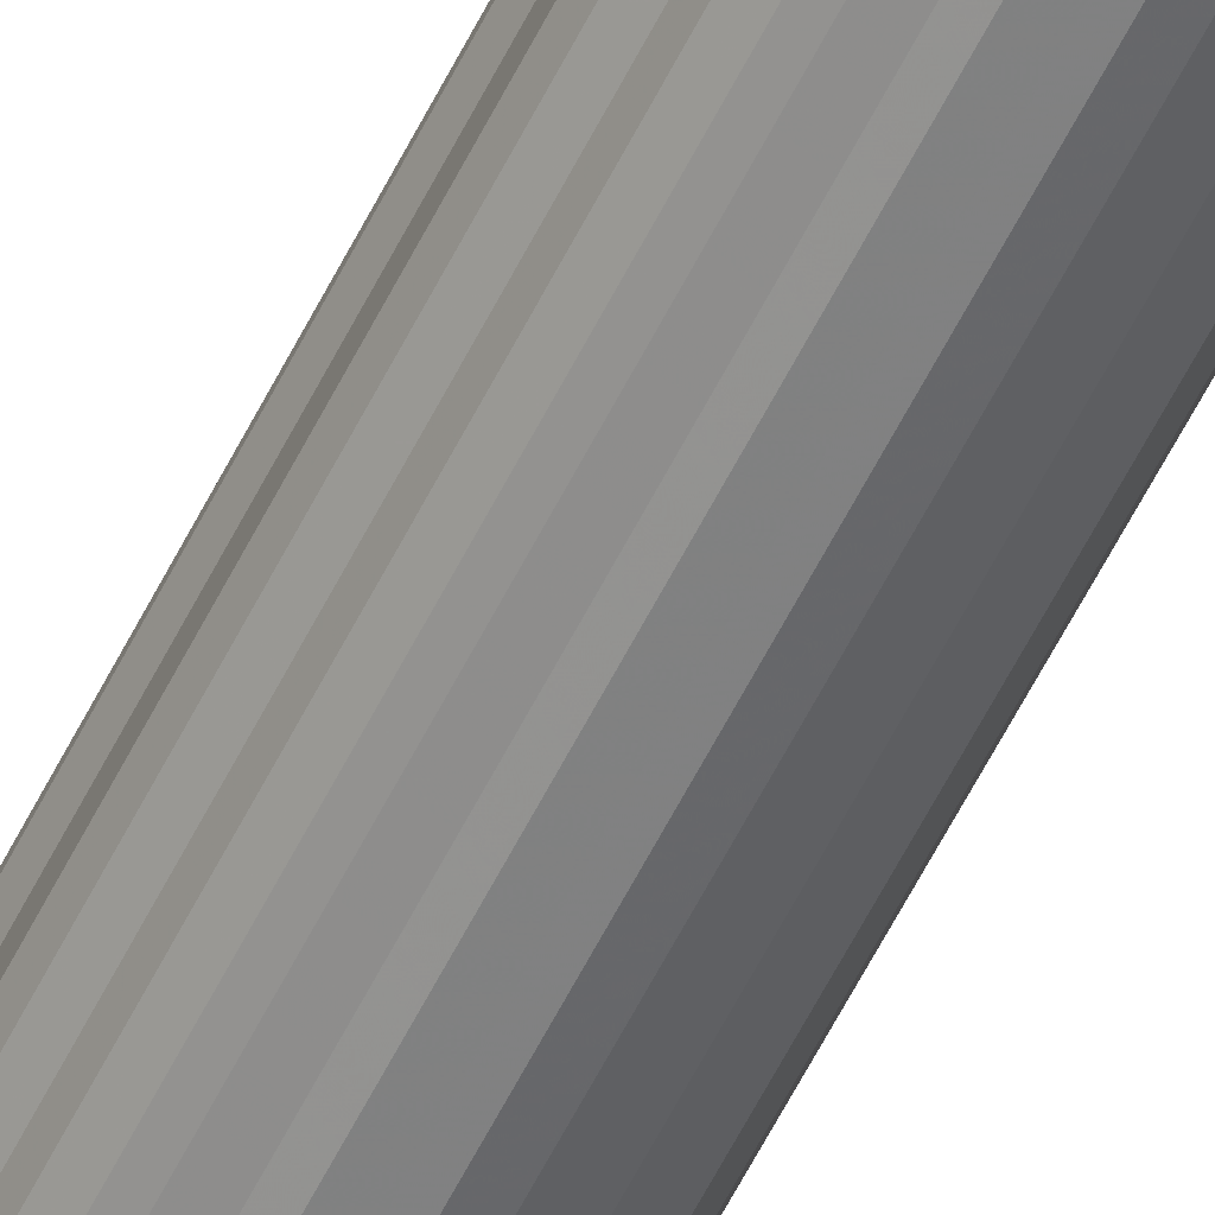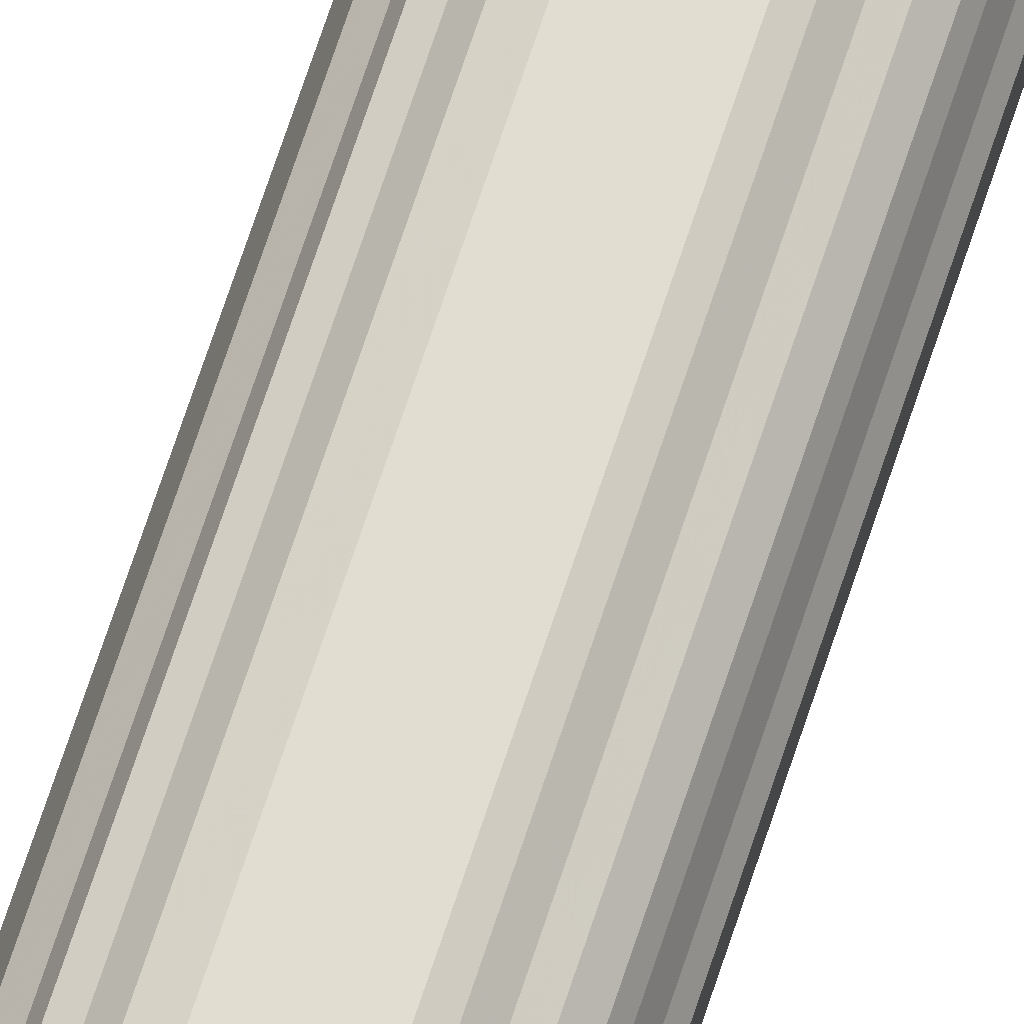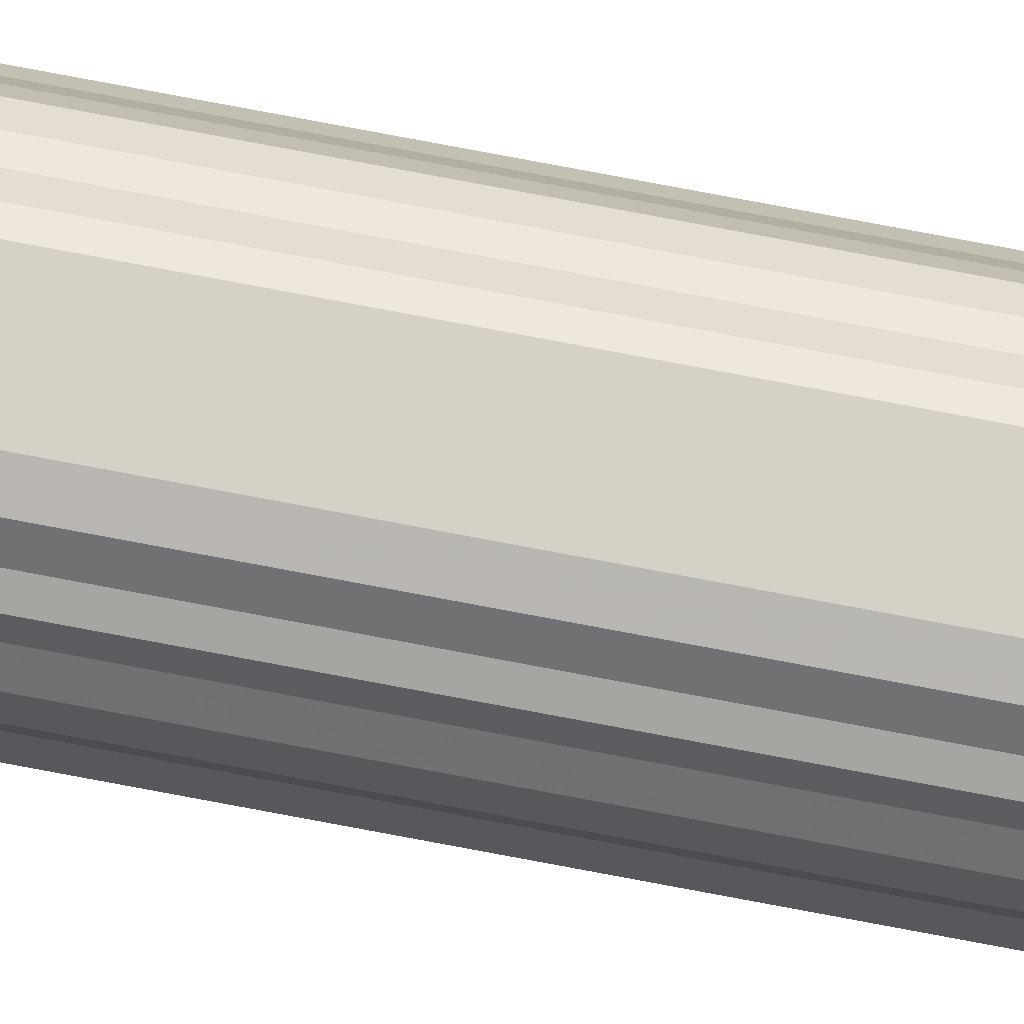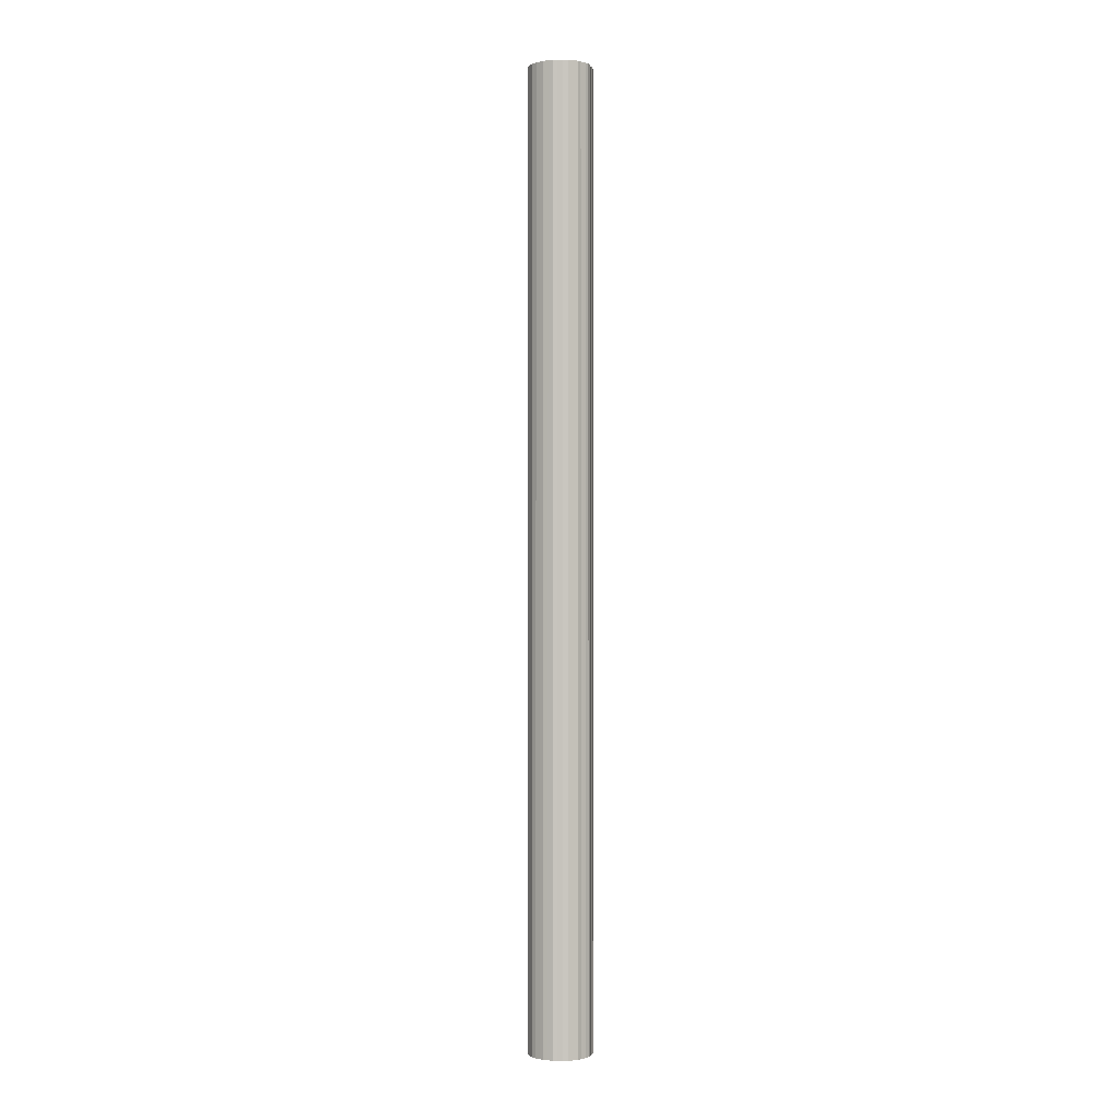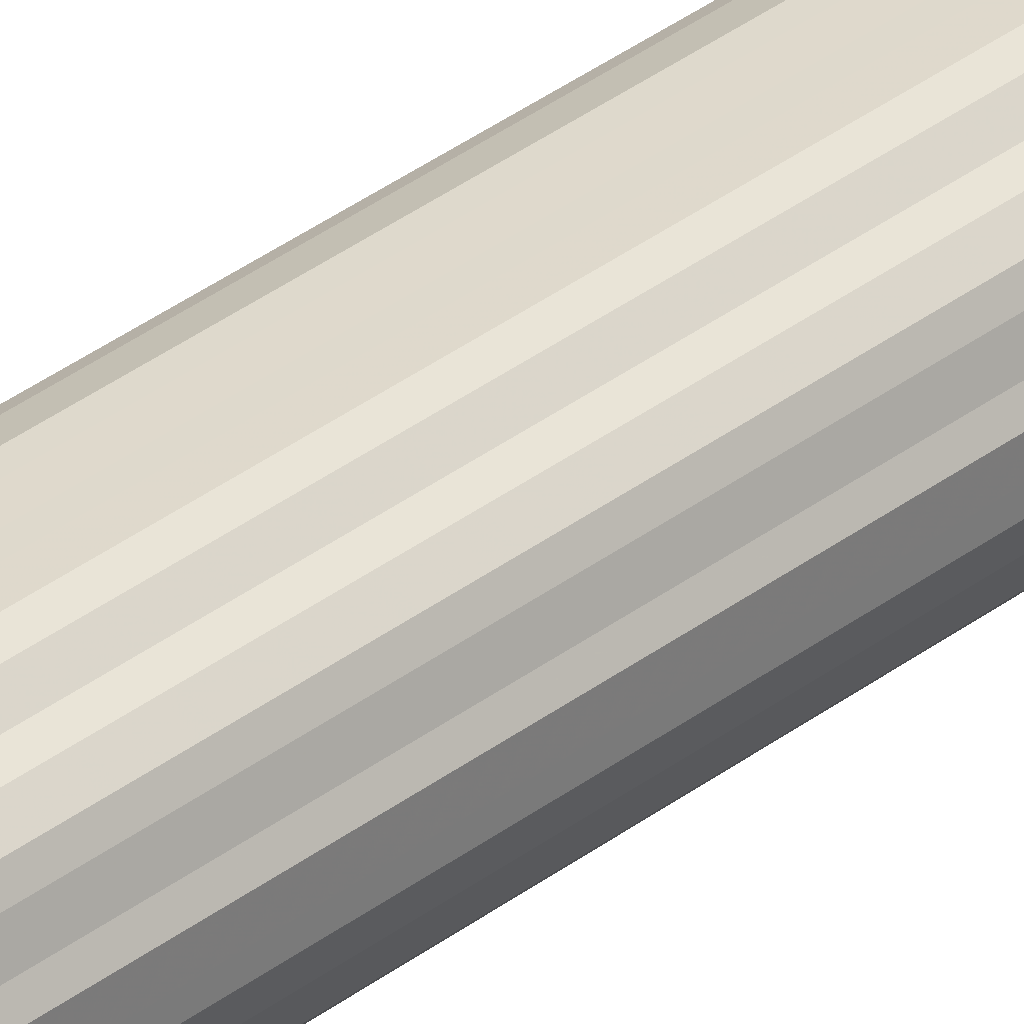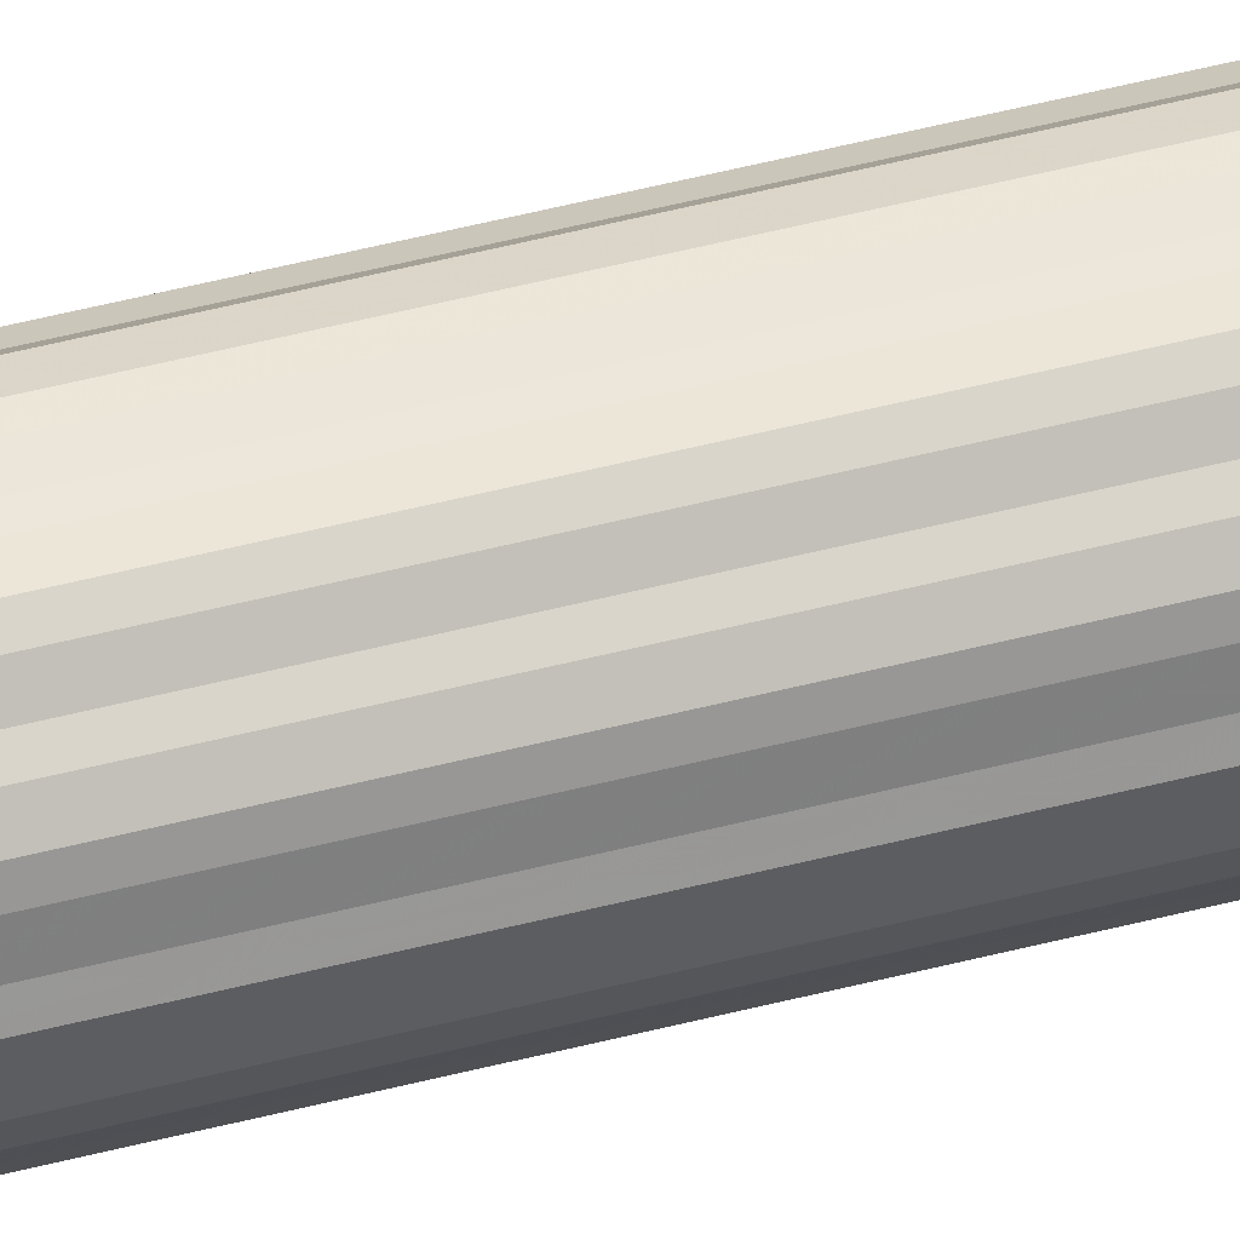
<metadata>
{"format":"obj","ext":"obj","renderer":"f3d","projection":"perspective","resolution":1024,"background":"white","views":[{"elev":-60.3,"azim":-26.6,"up":"+Y"},{"elev":68.7,"azim":18.1,"up":"+Y"},{"elev":79.3,"azim":-79.4,"up":"+Y"},{"elev":-0.5,"azim":67.3,"up":"+Z"},{"elev":32.2,"azim":42.4,"up":"+Y"},{"elev":49.2,"azim":73.9,"up":"+Y"}]}
</metadata>
<code>
o 30941
v 2247 1879 20.93
v 2247 1879 20.93
v 2247 1879 15.98
v 2247 1879 20.93
v 2247 1879 15.98
v 2247 1879 20.93
v 2247 1879 15.98
v 2247 1879 20.93
v 2247 1879 15.98
v 2247 1879 20.93
v 2247 1879 15.98
v 2247 1879 20.93
v 2247 1879 15.98
v 2247 1879 20.93
v 2247 1879 15.98
v 2247 1879 20.93
v 2247 1879 15.98
v 2247 1879 20.93
v 2247 1879 15.98
v 2247 1879 20.93
v 2247 1879 15.98
v 2247 1879 20.93
v 2247 1879 15.98
v 2247 1879 20.93
v 2247 1879 15.98
v 2247 1879 20.93
v 2247 1879 15.98
v 2247 1879 20.93
v 2247 1879 15.98
v 2247 1879 20.93
v 2247 1879 15.98
v 2247 1879 20.93
v 2247 1879 15.98
v 2247 1879 20.93
v 2247 1879 15.98
v 2247 1879 20.93
v 2247 1879 15.98
v 2247 1879 20.93
v 2247 1879 15.98
v 2247 1879 20.93
v 2247 1879 15.98
v 2247 1879 20.93
v 2247 1879 15.98
v 2247 1879 20.93
v 2247 1879 15.98
v 2247 1879 20.93
v 2247 1879 15.98
v 2247 1879 20.93
v 2247 1879 15.98
v 2247 1879 20.93
v 2247 1879 15.98
v 2247 1879 20.93
v 2247 1879 15.98
v 2247 1879 20.93
v 2247 1879 15.98
v 2247 1879 20.93
v 2247 1879 15.98
v 2247 1879 20.93
v 2247 1879 15.98
v 2246 1879 20.93
v 2247 1879 15.98
v 2247 1879 20.93
v 2247 1879 15.98
v 2246 1879 20.93
v 2246 1879 15.98
v 2246 1879 20.93
v 2246 1879 15.98
v 2246 1879 20.93
v 2246 1879 15.98
v 2246 1879 20.93
v 2246 1879 15.98
v 2246 1879 20.93
v 2246 1879 15.98
v 2246 1879 20.93
v 2246 1879 15.98
v 2246 1879 20.93
v 2246 1879 15.98
v 2246 1879 20.93
v 2246 1879 15.98
v 2246 1879 15.98
v 2247 1879 15.98
v 2247 1879 20.93
v 2247 1879 15.98
v 2247 1879 20.93
v 2247 1879 15.98
v 2247 1879 15.98
v 2247 1879 20.93
v 2247 1879 15.98
v 2247 1879 20.93
v 2247 1879 20.93
v 2247 1879 15.98
v 2247 1879 15.98
v 2247 1879 20.93
v 2247 1879 15.98
v 2247 1879 20.93
v 2247 1879 20.93
v 2247 1879 15.98
v 2247 1879 15.98
v 2247 1879 20.93
v 2247 1879 15.98
v 2247 1879 20.93
v 2247 1879 20.93
v 2247 1879 15.98
v 2247 1879 15.98
v 2247 1879 20.93
v 2247 1879 15.98
v 2247 1879 20.93
v 2247 1879 20.93
v 2247 1879 15.98
v 2247 1879 15.98
v 2247 1879 20.93
v 2247 1879 15.98
v 2247 1879 20.93
v 2247 1879 20.93
v 2247 1879 15.98
v 2247 1879 15.98
v 2247 1879 20.93
v 2247 1879 15.98
v 2247 1879 20.93
v 2247 1879 20.93
v 2247 1879 15.98
v 2247 1879 15.98
v 2247 1879 20.93
v 2247 1879 15.98
v 2247 1879 20.93
v 2247 1879 20.93
v 2247 1879 15.98
v 2247 1879 15.98
v 2247 1879 20.93
v 2246 1879 15.98
v 2247 1879 20.93
v 2247 1879 20.93
v 2247 1879 15.98
v 2246 1879 15.98
v 2246 1879 20.93
v 2246 1879 15.98
v 2246 1879 20.93
v 2247 1879 20.93
v 2247 1879 15.98
v 2246 1879 15.98
v 2246 1879 20.93
v 2246 1879 15.98
v 2246 1879 20.93
v 2247 1879 20.93
v 2247 1879 15.98
v 2246 1879 15.98
v 2246 1879 20.93
v 2246 1879 15.98
v 2246 1879 20.93
v 2247 1879 20.93
v 2247 1879 15.98
v 2246 1879 15.98
v 2246 1879 20.93
v 2246 1879 15.98
v 2246 1879 20.93
v 2247 1879 20.93
v 2247 1879 15.98
v 2247 1879 15.98
v 2246 1879 20.93
v 2247 1879 20.93
v 2247 1879 20.93
v 2247 1879 20.93
v 2247 1879 20.93
v 2247 1879 20.93
v 2247 1879 20.93
v 2247 1879 20.93
v 2247 1879 20.93
v 2247 1879 20.93
v 2247 1879 20.93
v 2247 1879 20.93
v 2247 1879 20.93
v 2247 1879 20.93
v 2247 1879 20.93
v 2247 1879 20.93
v 2247 1879 20.93
v 2247 1879 20.93
v 2247 1879 20.93
v 2247 1879 20.93
v 2247 1879 20.93
v 2247 1879 20.93
v 2247 1879 20.93
v 2247 1879 20.93
v 2247 1879 20.93
v 2247 1879 20.93
v 2247 1879 20.93
v 2247 1879 20.93
v 2247 1879 20.93
v 2247 1879 20.93
v 2247 1879 20.93
v 2247 1879 20.93
v 2247 1879 20.93
v 2246 1879 20.93
v 2247 1879 20.93
v 2246 1879 20.93
v 2246 1879 20.93
v 2246 1879 20.93
v 2246 1879 20.93
v 2246 1879 20.93
v 2246 1879 20.93
v 2246 1879 20.93
v 2246 1879 20.93
v 2247 1879 15.98
v 2247 1879 15.98
v 2247 1879 15.98
v 2247 1879 15.98
v 2247 1879 15.98
v 2247 1879 15.98
v 2247 1879 15.98
v 2247 1879 15.98
v 2247 1879 15.98
v 2247 1879 15.98
v 2247 1879 15.98
v 2247 1879 15.98
v 2247 1879 15.98
v 2247 1879 15.98
v 2247 1879 15.98
v 2247 1879 15.98
v 2247 1879 15.98
v 2247 1879 15.98
v 2247 1879 15.98
v 2247 1879 15.98
v 2247 1879 15.98
v 2247 1879 15.98
v 2247 1879 15.98
v 2247 1879 15.98
v 2247 1879 15.98
v 2247 1879 15.98
v 2247 1879 15.98
v 2247 1879 15.98
v 2247 1879 15.98
v 2247 1879 15.98
v 2247 1879 15.98
v 2247 1879 15.98
v 2246 1879 15.98
v 2246 1879 15.98
v 2246 1879 15.98
v 2246 1879 15.98
v 2246 1879 15.98
v 2246 1879 15.98
v 2246 1879 15.98
v 2246 1879 15.98
v 2246 1879 15.98
f 1 2 3
f 2 4 5
f 6 1 7
f 4 8 9
f 10 6 11
f 8 12 13
f 14 10 15
f 12 16 17
f 18 14 19
f 16 20 21
f 22 18 23
f 20 24 25
f 26 22 27
f 24 28 29
f 30 26 31
f 28 32 33
f 34 30 35
f 32 36 37
f 38 34 39
f 36 40 41
f 42 38 43
f 40 44 45
f 46 42 47
f 44 48 49
f 50 46 51
f 48 52 53
f 54 50 55
f 52 56 57
f 58 54 59
f 56 60 61
f 62 58 63
f 60 64 65
f 66 62 67
f 64 68 69
f 70 66 71
f 68 72 73
f 74 70 75
f 72 76 77
f 78 74 79
f 76 78 80
f 81 82 83
f 83 84 85
f 86 87 81
f 88 89 86
f 85 90 91
f 92 93 88
f 94 95 92
f 91 96 97
f 98 99 94
f 100 101 98
f 97 102 103
f 104 105 100
f 106 107 104
f 103 108 109
f 110 111 106
f 112 113 110
f 109 114 115
f 116 117 112
f 118 119 116
f 115 120 121
f 122 123 118
f 124 125 122
f 121 126 127
f 128 129 124
f 130 131 128
f 127 132 133
f 134 135 130
f 136 137 134
f 133 138 139
f 140 141 136
f 142 143 140
f 139 144 145
f 146 147 142
f 148 149 146
f 145 150 151
f 152 153 148
f 154 155 152
f 151 156 157
f 158 159 154
f 157 160 158
f 161 162 163
f 161 164 162
f 161 163 165
f 161 166 164
f 161 165 167
f 161 168 166
f 161 167 169
f 161 170 168
f 161 169 171
f 161 172 170
f 161 171 173
f 161 174 172
f 161 173 175
f 161 176 174
f 161 175 177
f 161 178 176
f 161 177 179
f 161 180 178
f 161 179 181
f 161 182 180
f 161 181 183
f 161 184 182
f 161 183 185
f 161 186 184
f 161 185 187
f 161 188 186
f 161 187 189
f 161 190 188
f 161 189 191
f 161 192 190
f 161 191 193
f 161 194 192
f 161 193 195
f 161 196 194
f 161 195 197
f 161 198 196
f 161 197 199
f 161 200 198
f 161 199 201
f 161 201 200
f 202 203 204
f 202 205 203
f 202 204 206
f 202 207 205
f 202 206 208
f 202 209 207
f 202 208 210
f 202 211 209
f 202 210 212
f 202 213 211
f 202 212 214
f 202 215 213
f 202 214 216
f 202 217 215
f 202 216 218
f 202 219 217
f 202 218 220
f 202 221 219
f 202 220 222
f 202 223 221
f 202 222 224
f 202 225 223
f 202 224 226
f 202 227 225
f 202 226 228
f 202 229 227
f 202 228 230
f 202 231 229
f 202 230 232
f 202 233 231
f 202 232 234
f 202 235 233
f 202 234 236
f 202 237 235
f 202 236 238
f 202 239 237
f 202 238 240
f 202 241 239
f 202 240 242
f 202 242 241

</code>
